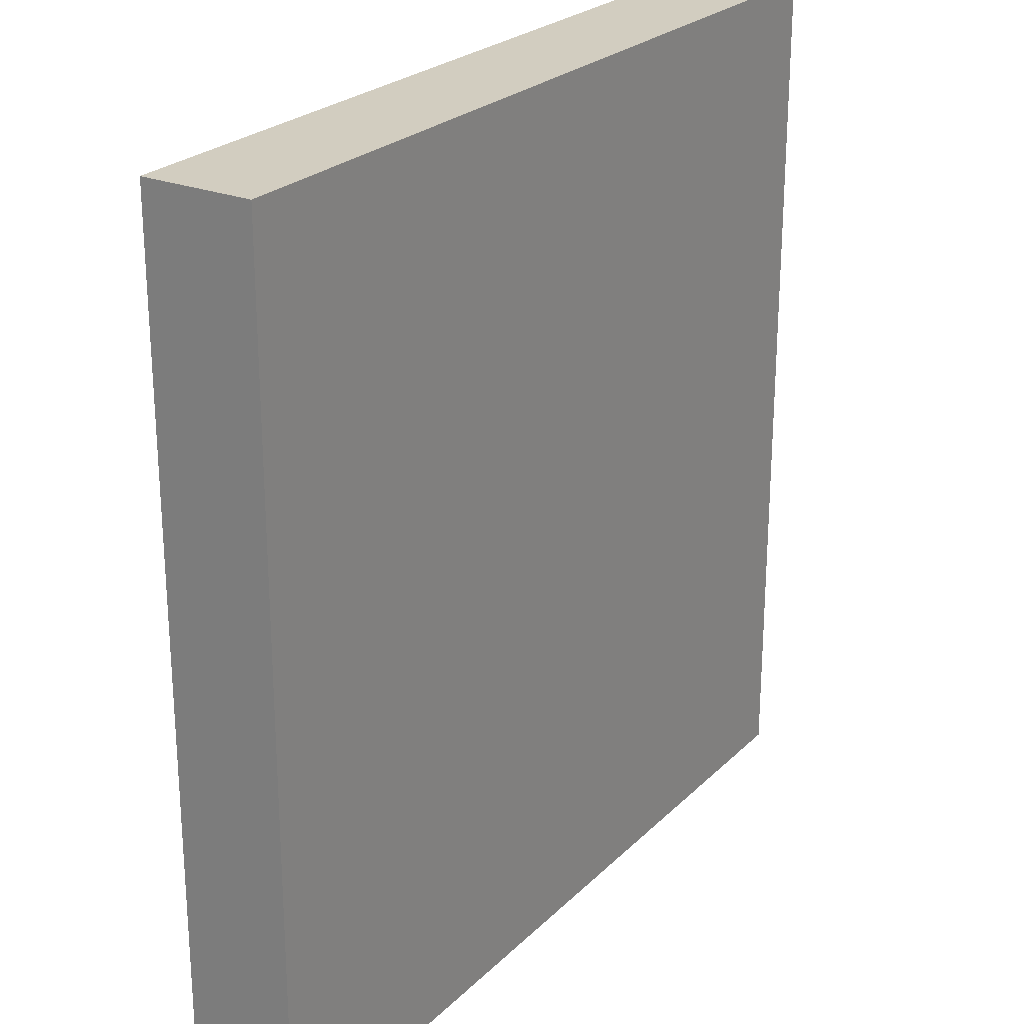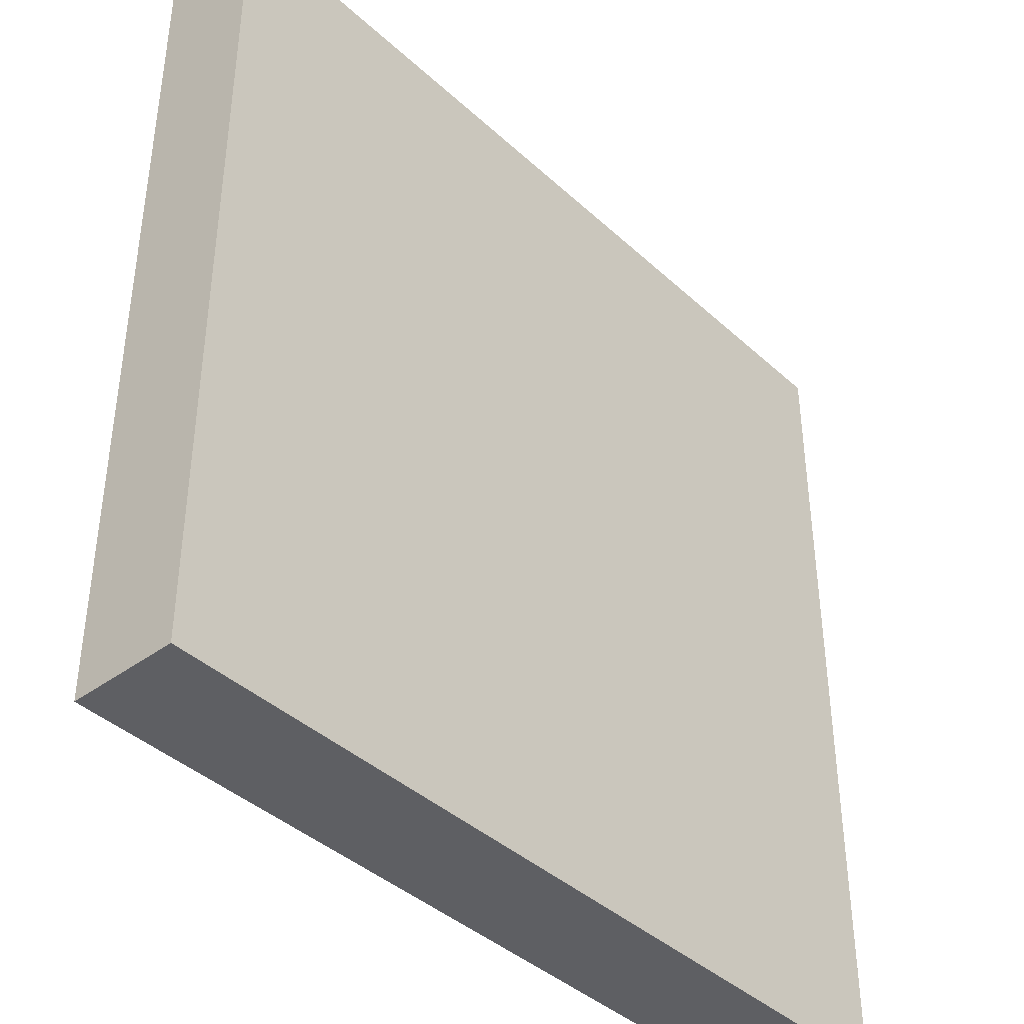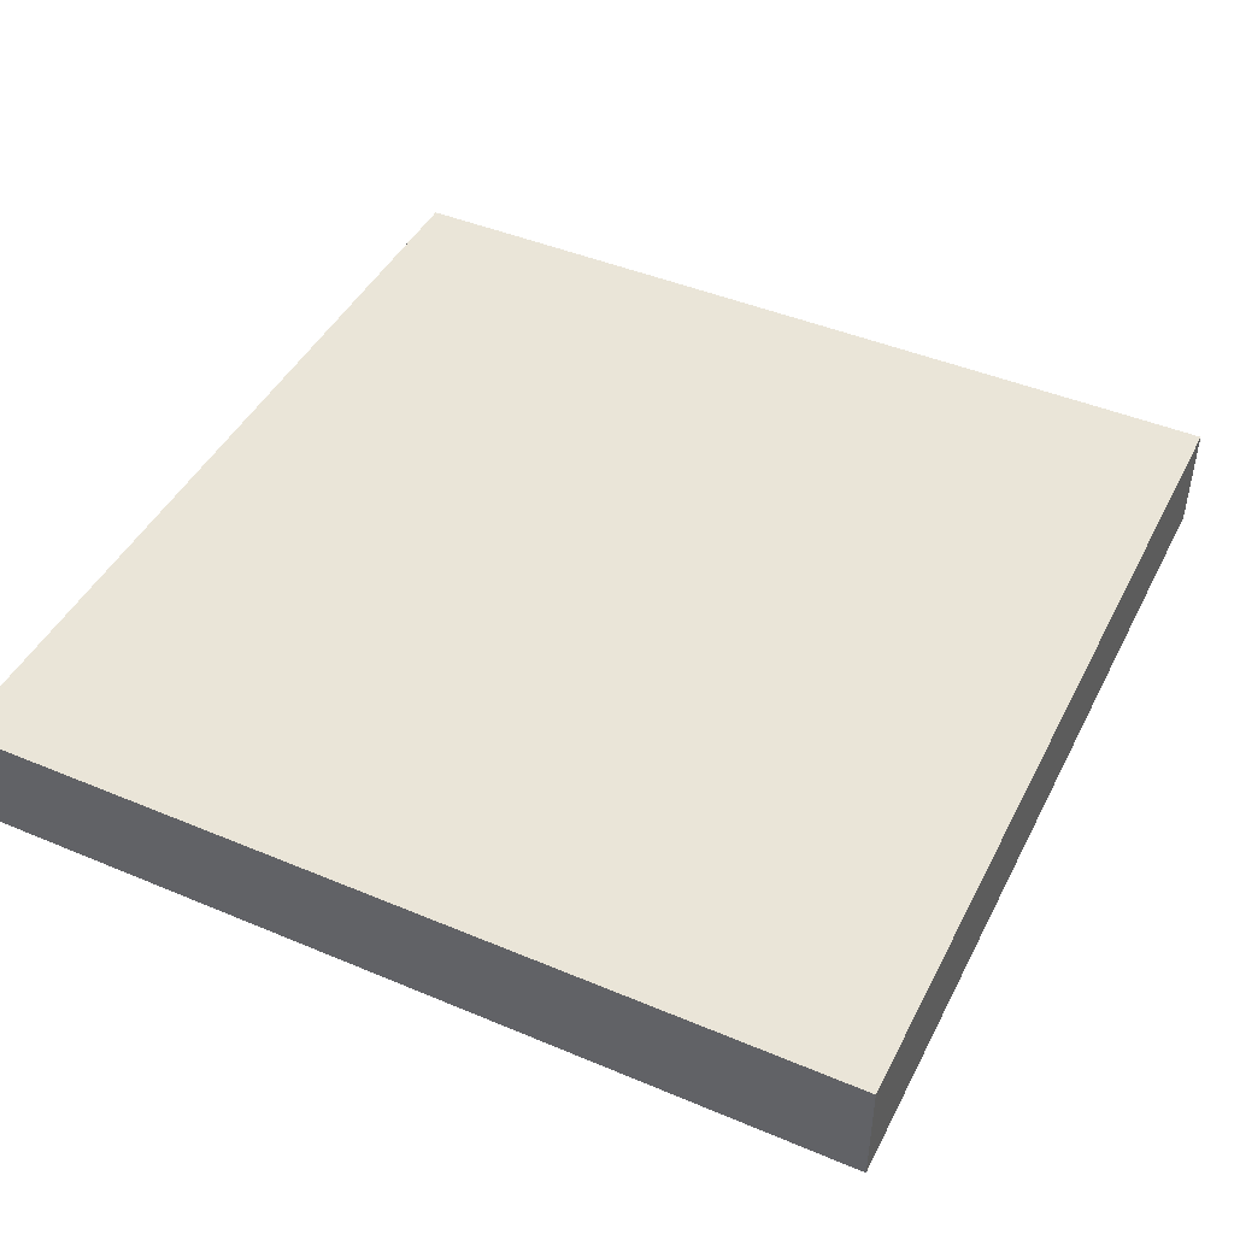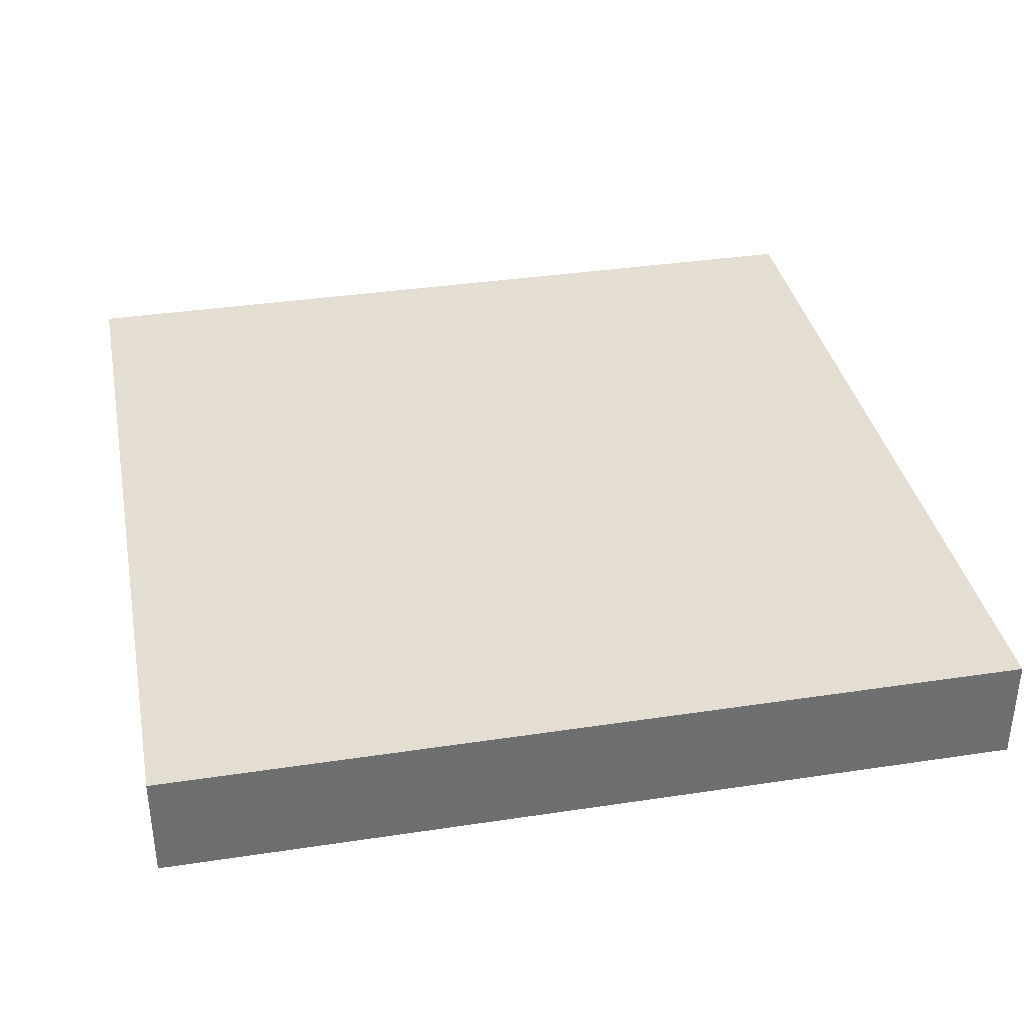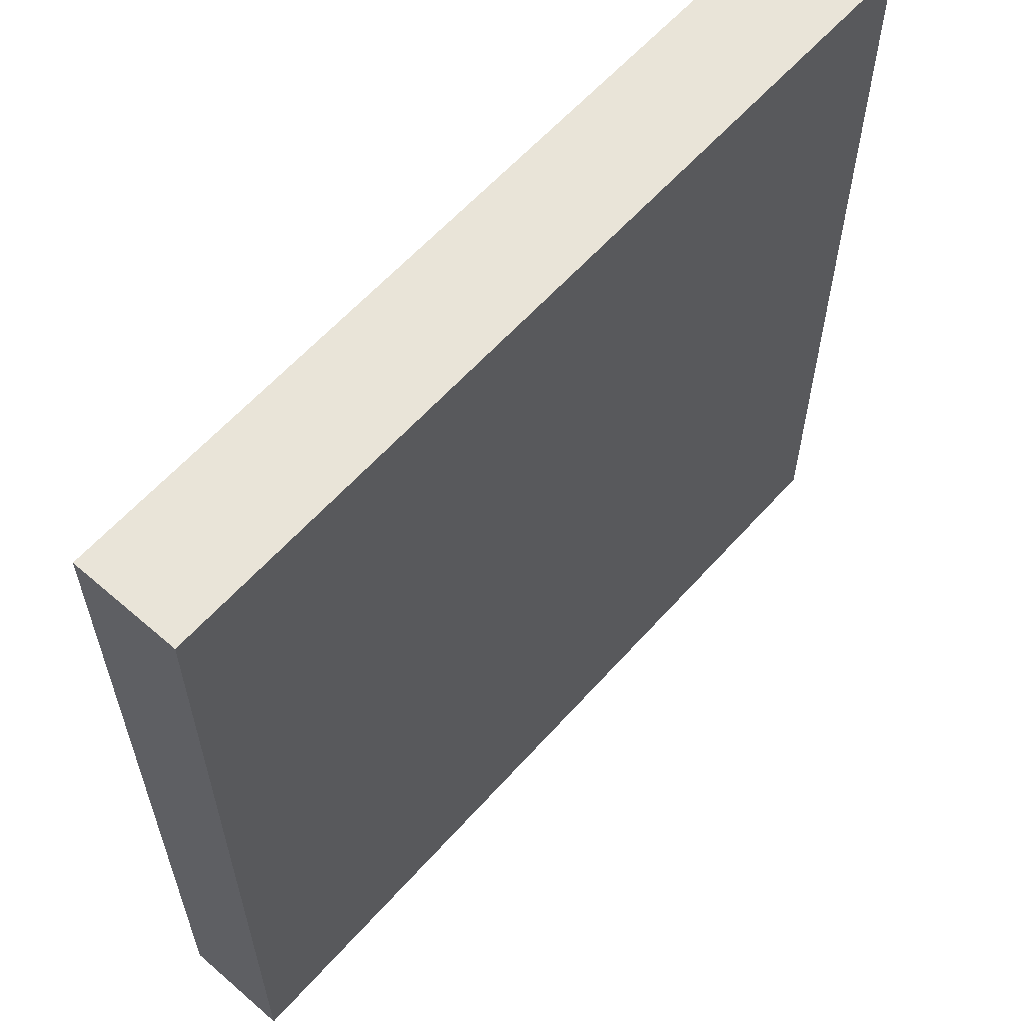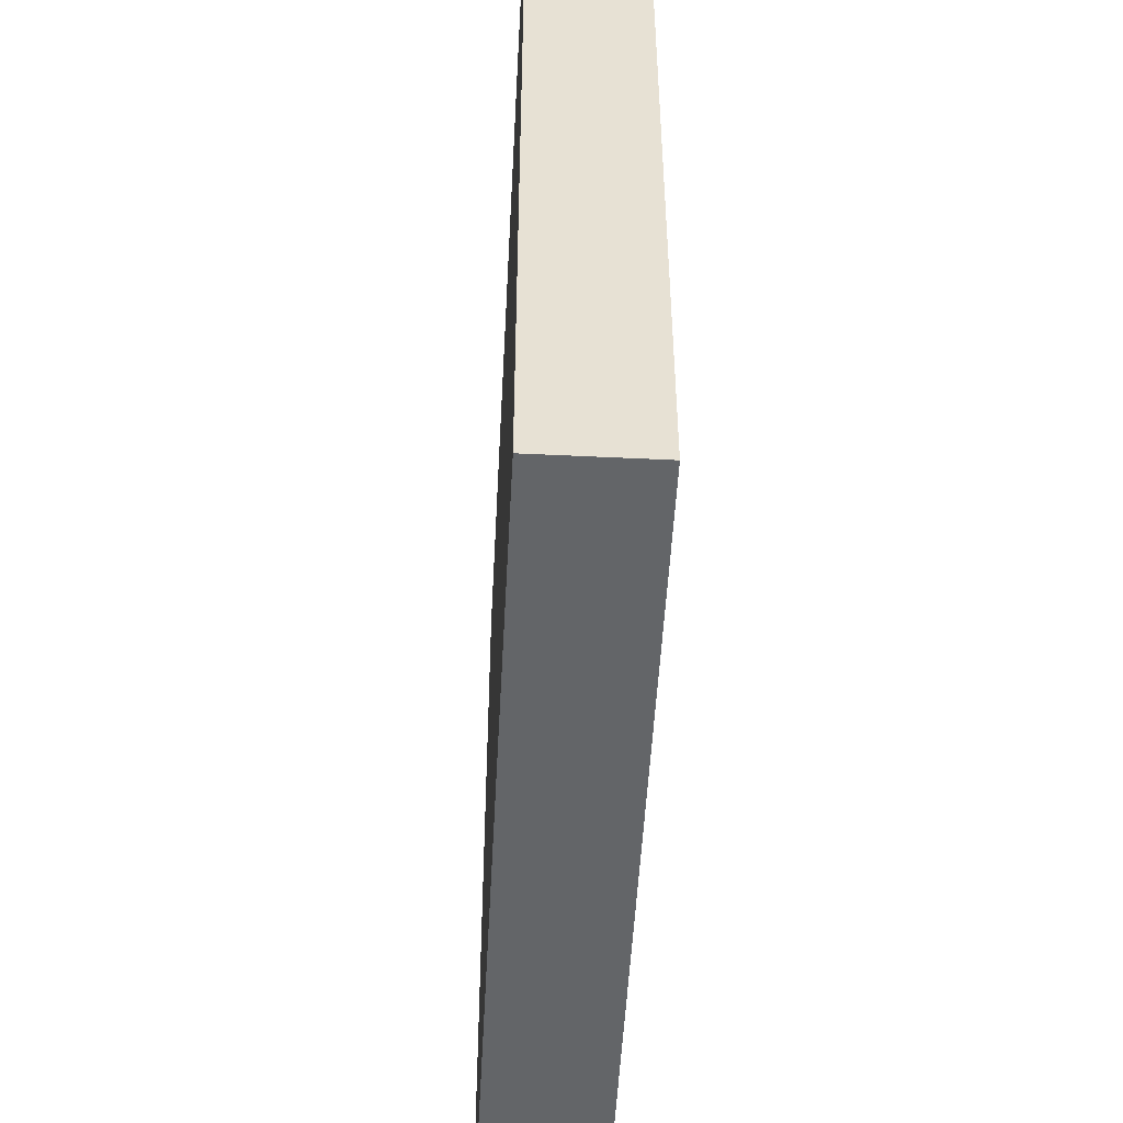
<metadata>
{"format":"obj","ext":"obj","renderer":"f3d","projection":"perspective","resolution":1024,"background":"white","views":[{"elev":24.6,"azim":123.3,"up":"+Y"},{"elev":-40.6,"azim":132.0,"up":"+Y"},{"elev":44.6,"azim":-64.0,"up":"+Z"},{"elev":36.0,"azim":168.8,"up":"+Z"},{"elev":60.5,"azim":131.5,"up":"+Y"},{"elev":-51.4,"azim":-93.0,"up":"+Y"}]}
</metadata>
<code>
v 16 97 0
v 16 96 0
v 16 96 1
v 16 97 1
v 17 96 0
v 17 96 1
v 17 97 0
v 17 97 1
v 16 98 0
v 16 98 1
v 17 98 0
v 17 98 1
v 16 99 0
v 16 99 1
v 17 99 0
v 17 99 1
v 16 100 0
v 16 100 1
v 17 100 0
v 17 100 1
v 16 101 0
v 16 101 1
v 17 101 0
v 17 101 1
v 16 102 0
v 16 102 1
v 17 102 0
v 17 102 1
v 16 103 0
v 16 103 1
v 17 103 0
v 17 103 1
v 16 104 0
v 16 104 1
v 17 104 1
v 17 104 0
v 18 96 0
v 18 96 1
v 18 97 0
v 18 97 1
v 18 98 0
v 18 98 1
v 18 99 0
v 18 99 1
v 18 100 0
v 18 100 1
v 18 101 0
v 18 101 1
v 18 102 0
v 18 102 1
v 18 103 0
v 18 103 1
v 18 104 1
v 18 104 0
v 19 96 0
v 19 96 1
v 19 97 0
v 19 97 1
v 19 98 0
v 19 98 1
v 19 99 0
v 19 99 1
v 19 100 0
v 19 100 1
v 19 101 0
v 19 101 1
v 19 102 0
v 19 102 1
v 19 103 0
v 19 103 1
v 19 104 1
v 19 104 0
v 20 96 0
v 20 96 1
v 20 97 0
v 20 97 1
v 20 98 0
v 20 98 1
v 20 99 0
v 20 99 1
v 20 100 0
v 20 100 1
v 20 101 0
v 20 101 1
v 20 102 0
v 20 102 1
v 20 103 0
v 20 103 1
v 20 104 1
v 20 104 0
v 21 96 0
v 21 96 1
v 21 97 0
v 21 97 1
v 21 98 0
v 21 98 1
v 21 99 0
v 21 99 1
v 21 100 0
v 21 100 1
v 21 101 0
v 21 101 1
v 21 102 0
v 21 102 1
v 21 103 0
v 21 103 1
v 21 104 1
v 21 104 0
v 22 96 0
v 22 96 1
v 22 97 0
v 22 97 1
v 22 98 0
v 22 98 1
v 22 99 0
v 22 99 1
v 22 100 0
v 22 100 1
v 22 101 0
v 22 101 1
v 22 102 0
v 22 102 1
v 22 103 0
v 22 103 1
v 22 104 1
v 22 104 0
v 23 96 0
v 23 96 1
v 23 97 0
v 23 97 1
v 23 98 0
v 23 98 1
v 23 99 0
v 23 99 1
v 23 100 0
v 23 100 1
v 23 101 0
v 23 101 1
v 23 102 0
v 23 102 1
v 23 103 0
v 23 103 1
v 23 104 1
v 23 104 0
v 24 97 1
v 24 96 1
v 24 96 0
v 24 97 0
v 24 98 1
v 24 98 0
v 24 99 1
v 24 99 0
v 24 100 1
v 24 100 0
v 24 101 1
v 24 101 0
v 24 102 1
v 24 102 0
v 24 103 1
v 24 103 0
v 24 104 1
v 24 104 0
g 101_Piece10_12_0
f 1 2 3 4
f 3 2 5 6
f 7 5 2 1
f 4 3 6 8
f 9 1 4 10
f 11 7 1 9
f 10 4 8 12
f 13 9 10 14
f 15 11 9 13
f 14 10 12 16
f 17 13 14 18
f 19 15 13 17
f 18 14 16 20
f 21 17 18 22
f 23 19 17 21
f 22 18 20 24
f 25 21 22 26
f 27 23 21 25
f 26 22 24 28
f 29 25 26 30
f 31 27 25 29
f 30 26 28 32
f 33 29 30 34
f 33 34 35 36
f 36 31 29 33
f 34 30 32 35
f 6 5 37 38
f 39 37 5 7
f 8 6 38 40
f 41 39 7 11
f 12 8 40 42
f 43 41 11 15
f 16 12 42 44
f 45 43 15 19
f 20 16 44 46
f 47 45 19 23
f 24 20 46 48
f 49 47 23 27
f 28 24 48 50
f 51 49 27 31
f 32 28 50 52
f 36 35 53 54
f 54 51 31 36
f 35 32 52 53
f 38 37 55 56
f 57 55 37 39
f 40 38 56 58
f 59 57 39 41
f 42 40 58 60
f 61 59 41 43
f 44 42 60 62
f 63 61 43 45
f 46 44 62 64
f 65 63 45 47
f 48 46 64 66
f 67 65 47 49
f 50 48 66 68
f 69 67 49 51
f 52 50 68 70
f 54 53 71 72
f 72 69 51 54
f 53 52 70 71
f 56 55 73 74
f 75 73 55 57
f 58 56 74 76
f 77 75 57 59
f 60 58 76 78
f 79 77 59 61
f 62 60 78 80
f 81 79 61 63
f 64 62 80 82
f 83 81 63 65
f 66 64 82 84
f 85 83 65 67
f 68 66 84 86
f 87 85 67 69
f 70 68 86 88
f 72 71 89 90
f 90 87 69 72
f 71 70 88 89
f 74 73 91 92
f 93 91 73 75
f 76 74 92 94
f 95 93 75 77
f 78 76 94 96
f 97 95 77 79
f 80 78 96 98
f 99 97 79 81
f 82 80 98 100
f 101 99 81 83
f 84 82 100 102
f 103 101 83 85
f 86 84 102 104
f 105 103 85 87
f 88 86 104 106
f 90 89 107 108
f 108 105 87 90
f 89 88 106 107
f 92 91 109 110
f 111 109 91 93
f 94 92 110 112
f 113 111 93 95
f 96 94 112 114
f 115 113 95 97
f 98 96 114 116
f 117 115 97 99
f 100 98 116 118
f 119 117 99 101
f 102 100 118 120
f 121 119 101 103
f 104 102 120 122
f 123 121 103 105
f 106 104 122 124
f 108 107 125 126
f 126 123 105 108
f 107 106 124 125
f 110 109 127 128
f 129 127 109 111
f 112 110 128 130
f 131 129 111 113
f 114 112 130 132
f 133 131 113 115
f 116 114 132 134
f 135 133 115 117
f 118 116 134 136
f 137 135 117 119
f 120 118 136 138
f 139 137 119 121
f 122 120 138 140
f 141 139 121 123
f 124 122 140 142
f 126 125 143 144
f 144 141 123 126
f 125 124 142 143
f 145 146 147 148
f 128 127 147 146
f 148 147 127 129
f 130 128 146 145
f 149 145 148 150
f 150 148 129 131
f 132 130 145 149
f 151 149 150 152
f 152 150 131 133
f 134 132 149 151
f 153 151 152 154
f 154 152 133 135
f 136 134 151 153
f 155 153 154 156
f 156 154 135 137
f 138 136 153 155
f 157 155 156 158
f 158 156 137 139
f 140 138 155 157
f 159 157 158 160
f 160 158 139 141
f 142 140 157 159
f 161 159 160 162
f 144 143 161 162
f 162 160 141 144
f 143 142 159 161

</code>
